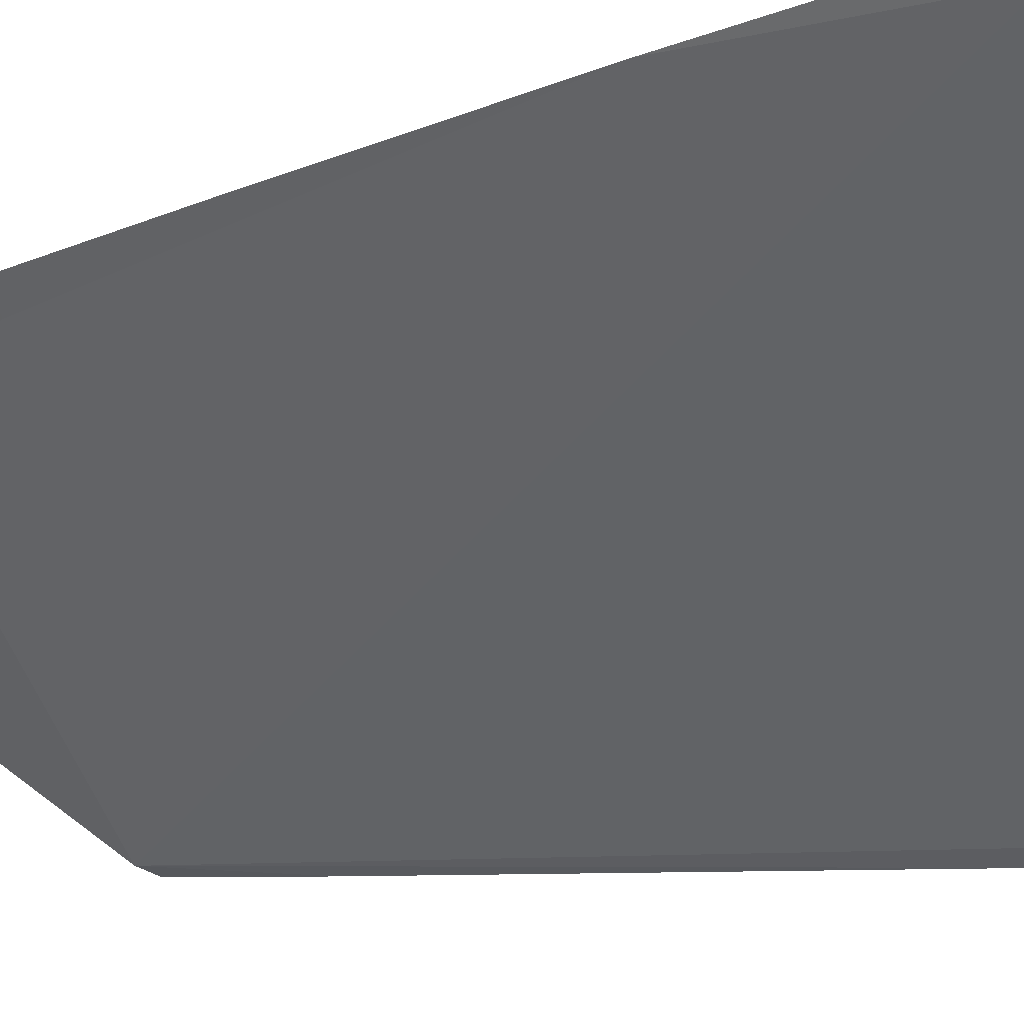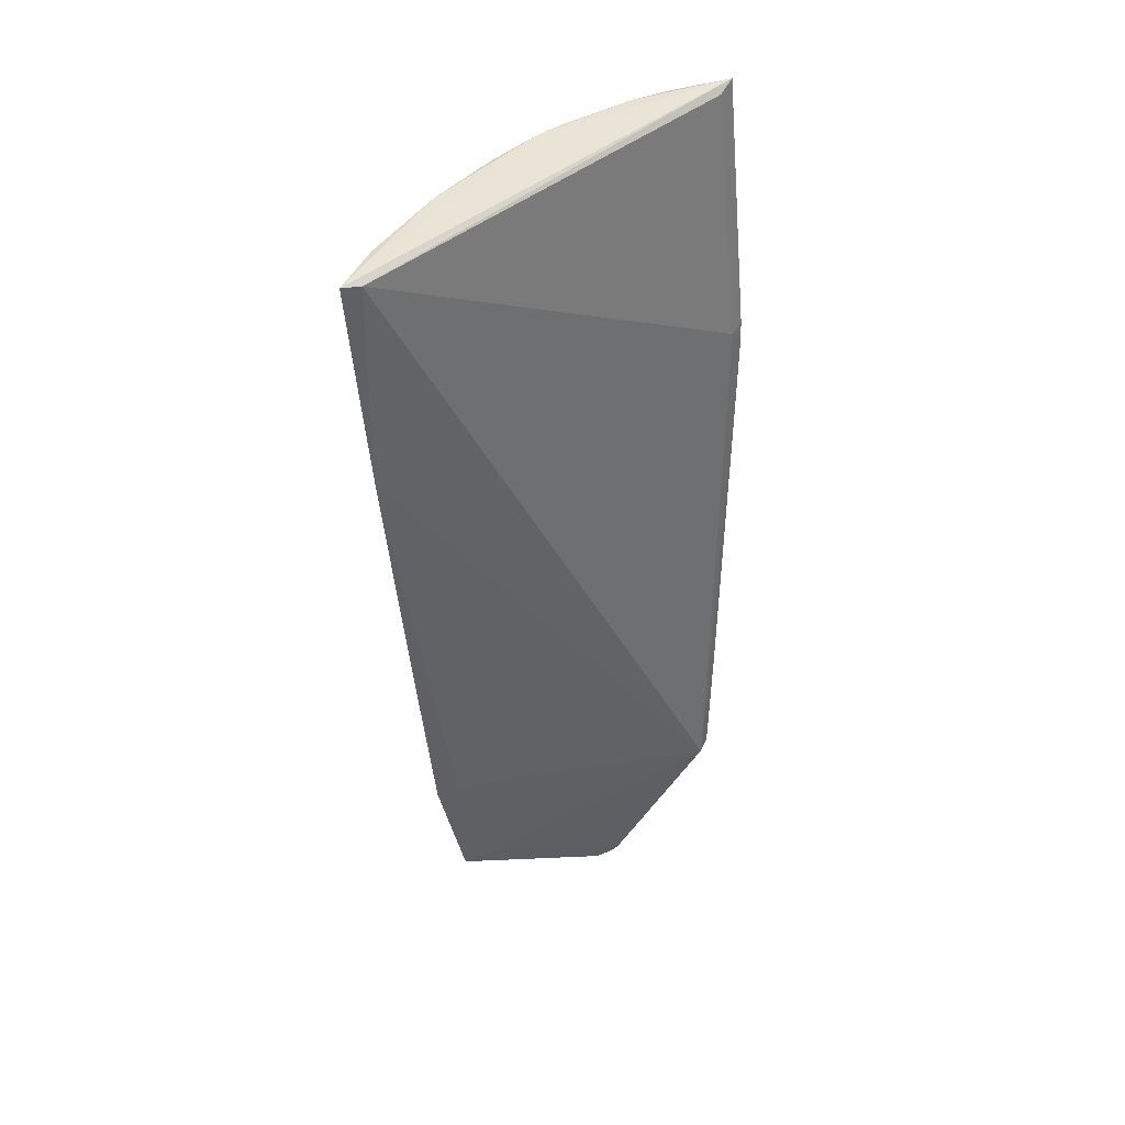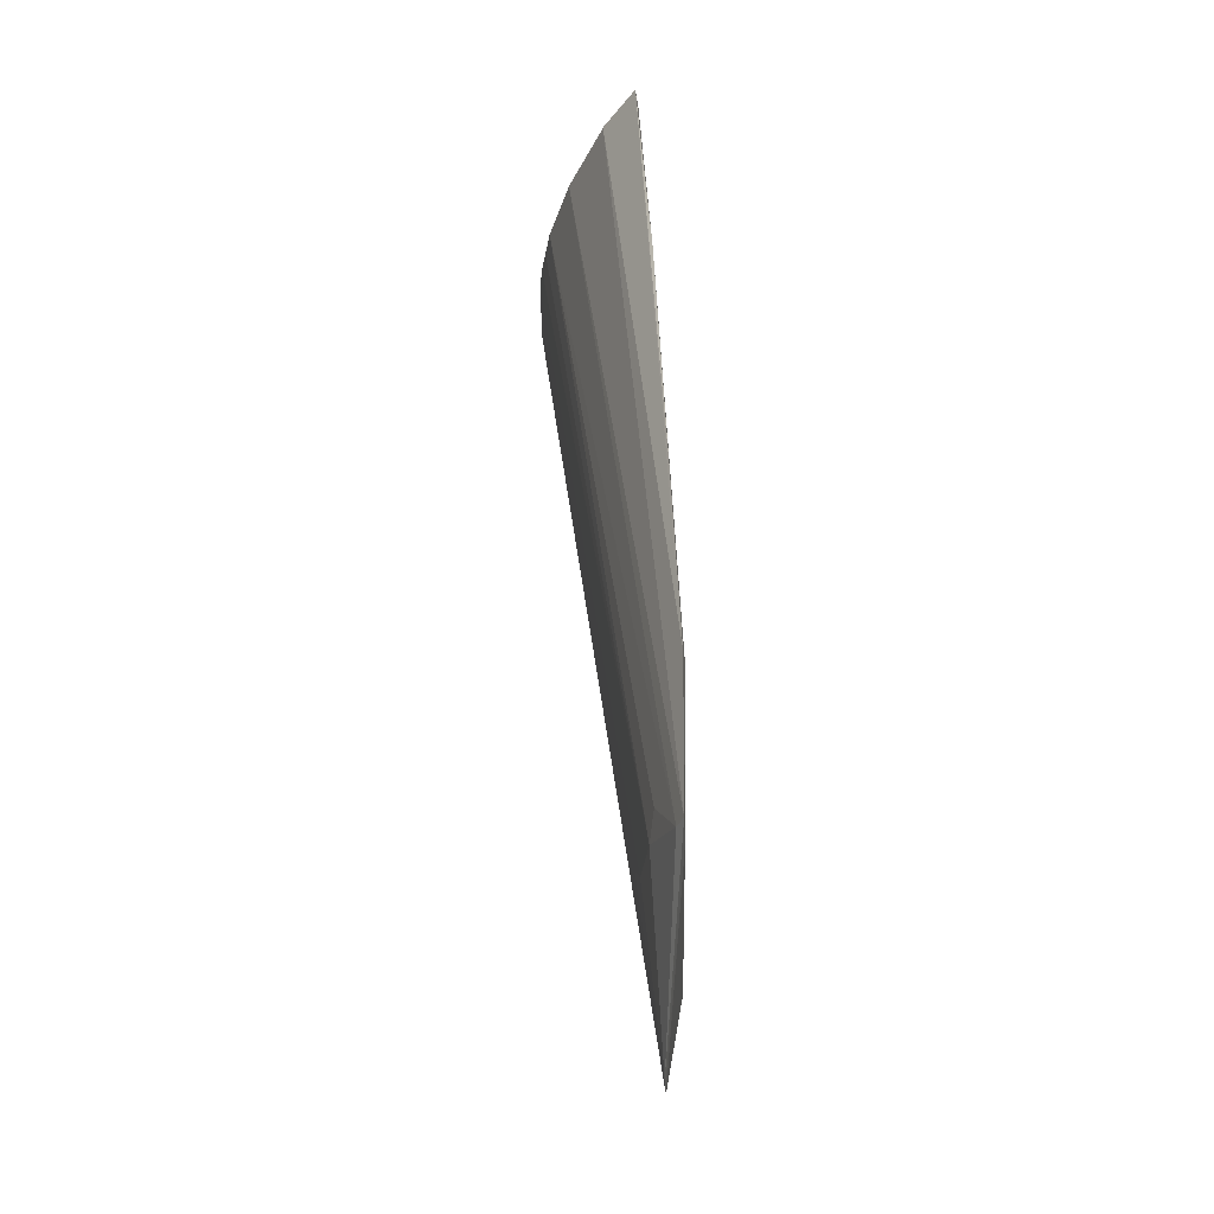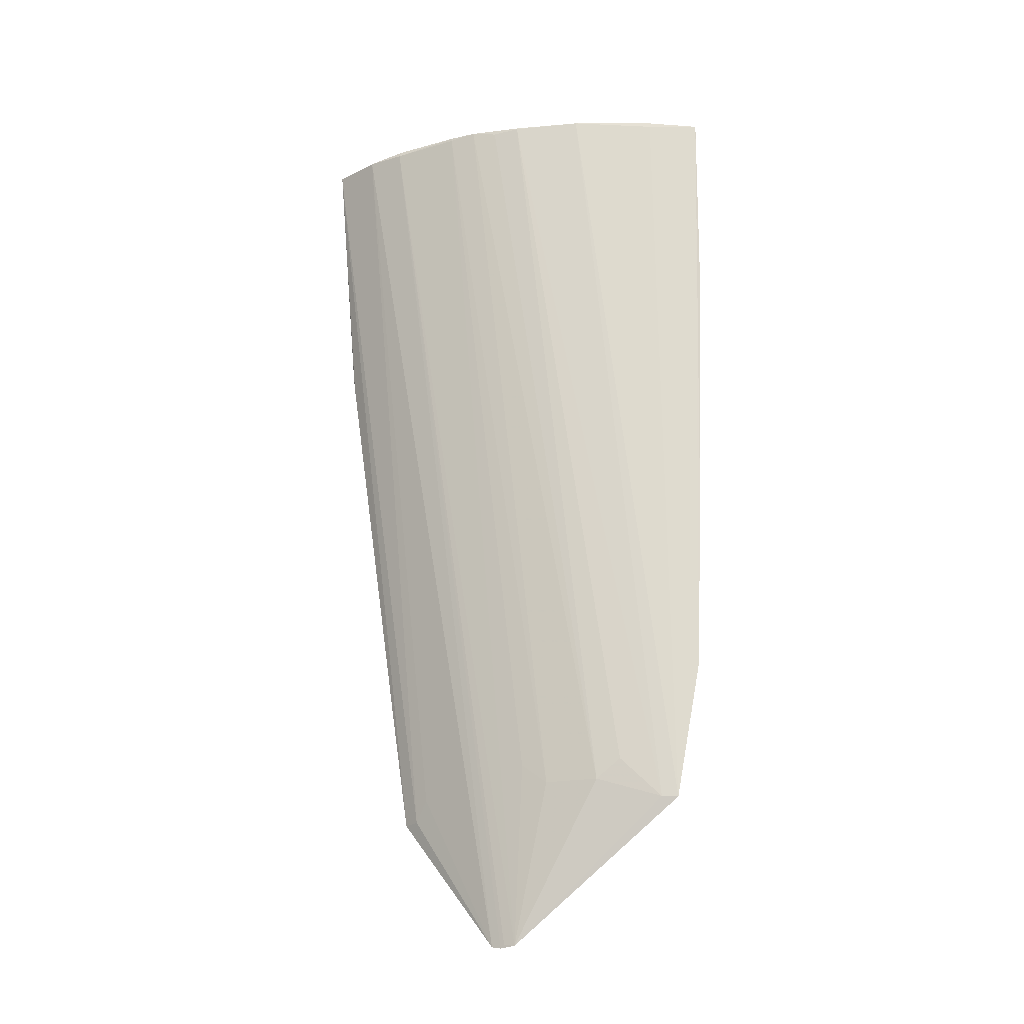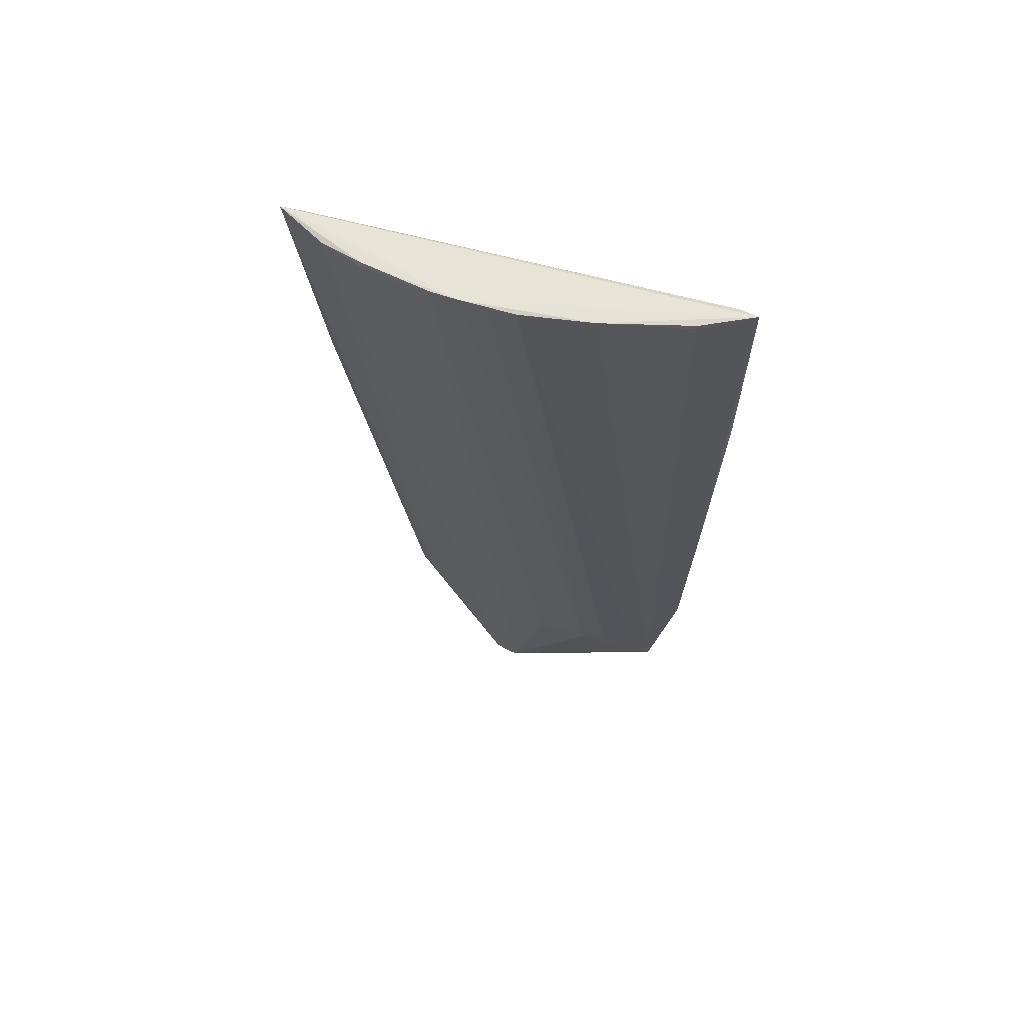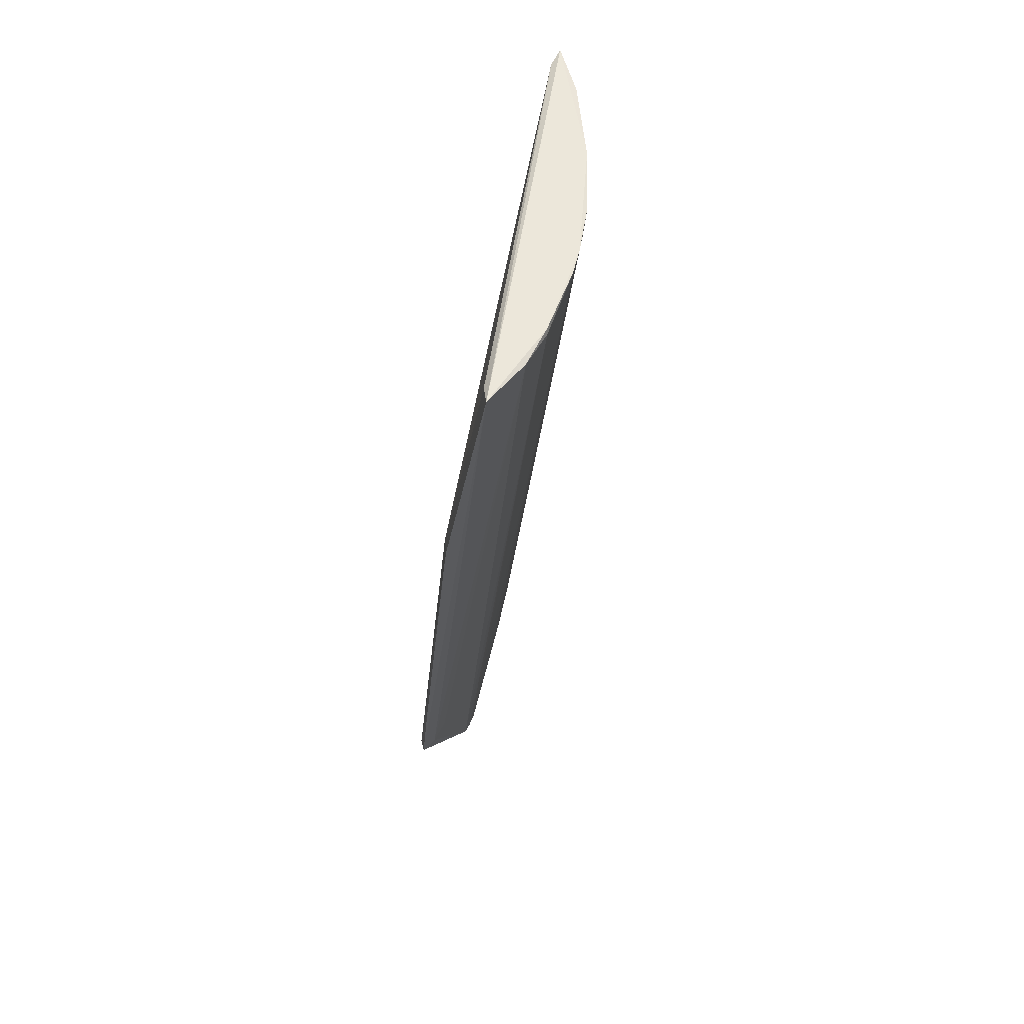
<metadata>
{"format":"obj","ext":"obj","renderer":"f3d","projection":"perspective","resolution":1024,"background":"white","views":[{"elev":-5.8,"azim":-41.3,"up":"+Y"},{"elev":46.5,"azim":-84.8,"up":"+Z"},{"elev":-36.7,"azim":-143.0,"up":"+Z"},{"elev":-23.8,"azim":151.8,"up":"+Z"},{"elev":60.0,"azim":152.9,"up":"+Z"},{"elev":55.3,"azim":55.9,"up":"+Z"}]}
</metadata>
<code>
v 0.1087 0.06008 0.2994
v 0.1307 0.02296 0.3001
v 0.1223 0.04278 0.2984
v 0.08775 0.04413 0.08906
v 0.06001 0.08696 0.2986
v 0.09103 0.03912 0.08924
v 0.1128 0.05546 0.2986
v 0.1219 0.04294 0.2995
v 0.05806 0.09071 0.2995
v 0.1269 0.03462 0.2993
v 0.08935 0.04201 0.08951
v 0.05933 0.07524 0.1522
v 0.1007 0.01894 0.1203
v 0.08498 0.05493 0.1259
v 0.1128 0.05553 0.2993
v 0.103 0.02177 0.1213
v 0.08979 0.04109 0.08875
v 0.05656 0.08728 0.2527
v 0.1194 0.01898 0.2431
v 0.06085 0.07467 0.1208
v 0.08924 0.05081 0.1304
v 0.1024 0.0256 0.126
v 0.1039 0.01768 0.1212
v 0.1267 0.02504 0.2988
v 0.06538 0.06801 0.1202
v 0.0764 0.06376 0.1258
v 0.05679 0.07954 0.1526
v 0.08703 0.07734 0.2992
v 0.1221 0.0171 0.2395
v 0.06406 0.07262 0.121
v 0.0566 0.08282 0.1936
v 0.09984 0.06827 0.2987
v 0.06995 0.08673 0.298
v 0.1081 0.0174 0.1485
v 0.1227 0.01729 0.2439
v 0.09982 0.06829 0.299
v 0.1043 0.06409 0.2981
v 0.07229 0.0678 0.1302
v 0.06974 0.0868 0.2991
f 7 3 4
f 8 1 2
f 9 5 2
f 9 2 1
f 10 6 3
f 10 8 2
f 10 3 8
f 11 4 3
f 14 1 7
f 15 7 1
f 15 1 8
f 15 8 3
f 15 3 7
f 16 10 2
f 17 4 11
f 17 11 3
f 17 3 6
f 18 5 9
f 18 13 5
f 18 12 13
f 19 5 13
f 20 4 17
f 21 14 7
f 21 7 4
f 21 4 14
f 22 16 6
f 22 6 10
f 22 10 16
f 23 13 6
f 23 6 16
f 23 16 2
f 24 19 2
f 24 2 5
f 24 5 19
f 25 13 12
f 25 12 20
f 25 6 13
f 25 20 17
f 25 17 6
f 26 14 4
f 26 1 14
f 27 20 12
f 28 9 1
f 29 19 13
f 30 26 4
f 30 4 20
f 30 20 28
f 31 27 12
f 31 12 18
f 31 18 9
f 31 9 27
f 32 30 28
f 33 27 9
f 33 28 20
f 33 20 27
f 34 29 13
f 34 13 23
f 34 23 2
f 34 2 29
f 35 29 2
f 35 2 19
f 35 19 29
f 36 32 28
f 36 28 1
f 36 1 32
f 37 32 1
f 37 1 26
f 37 26 32
f 38 32 26
f 38 26 30
f 38 30 32
f 39 33 9
f 39 9 28
f 39 28 33

</code>
